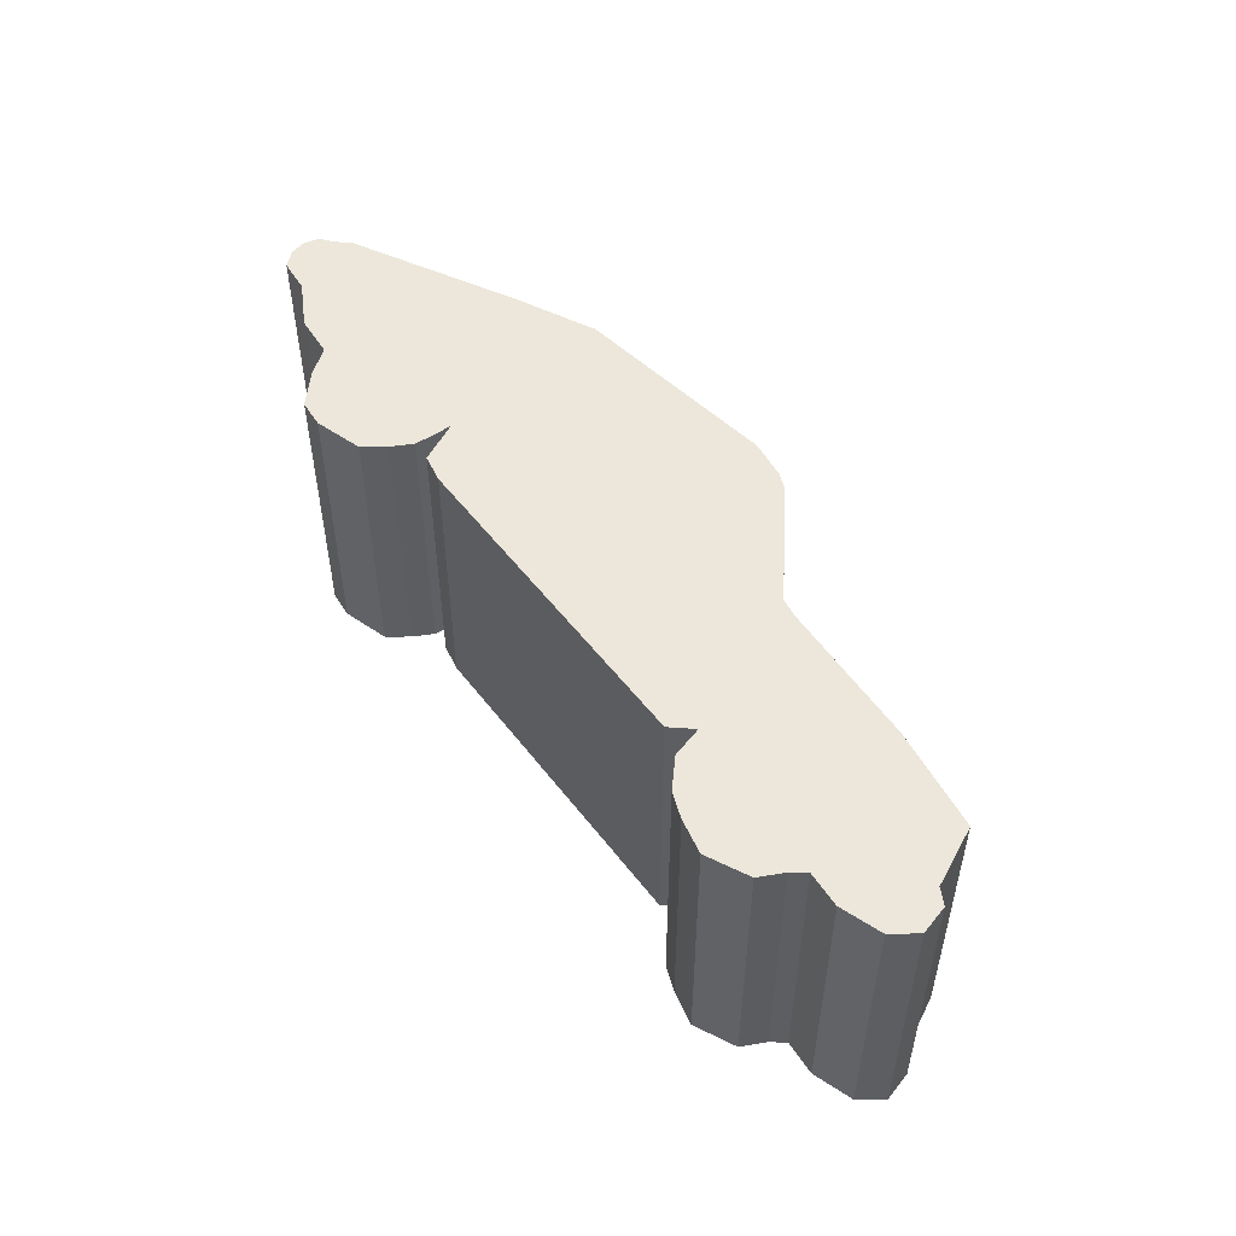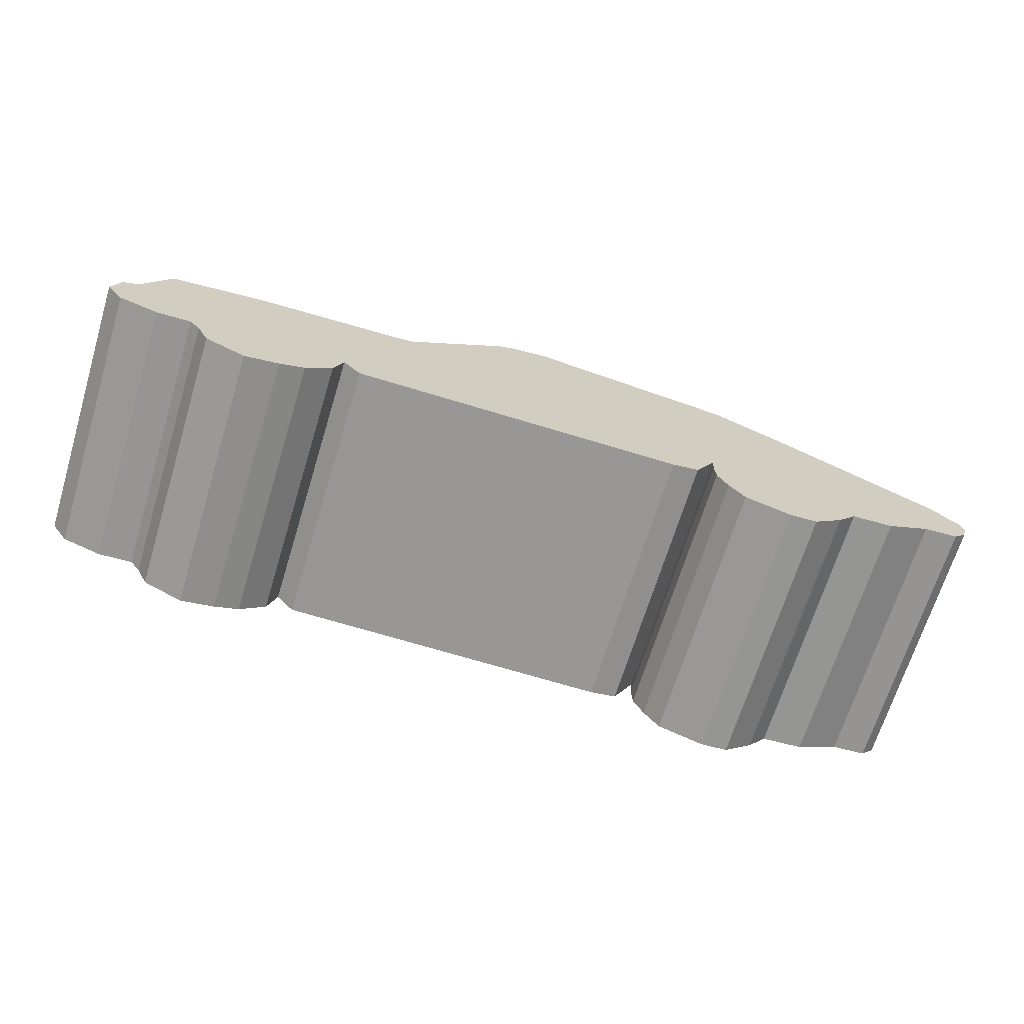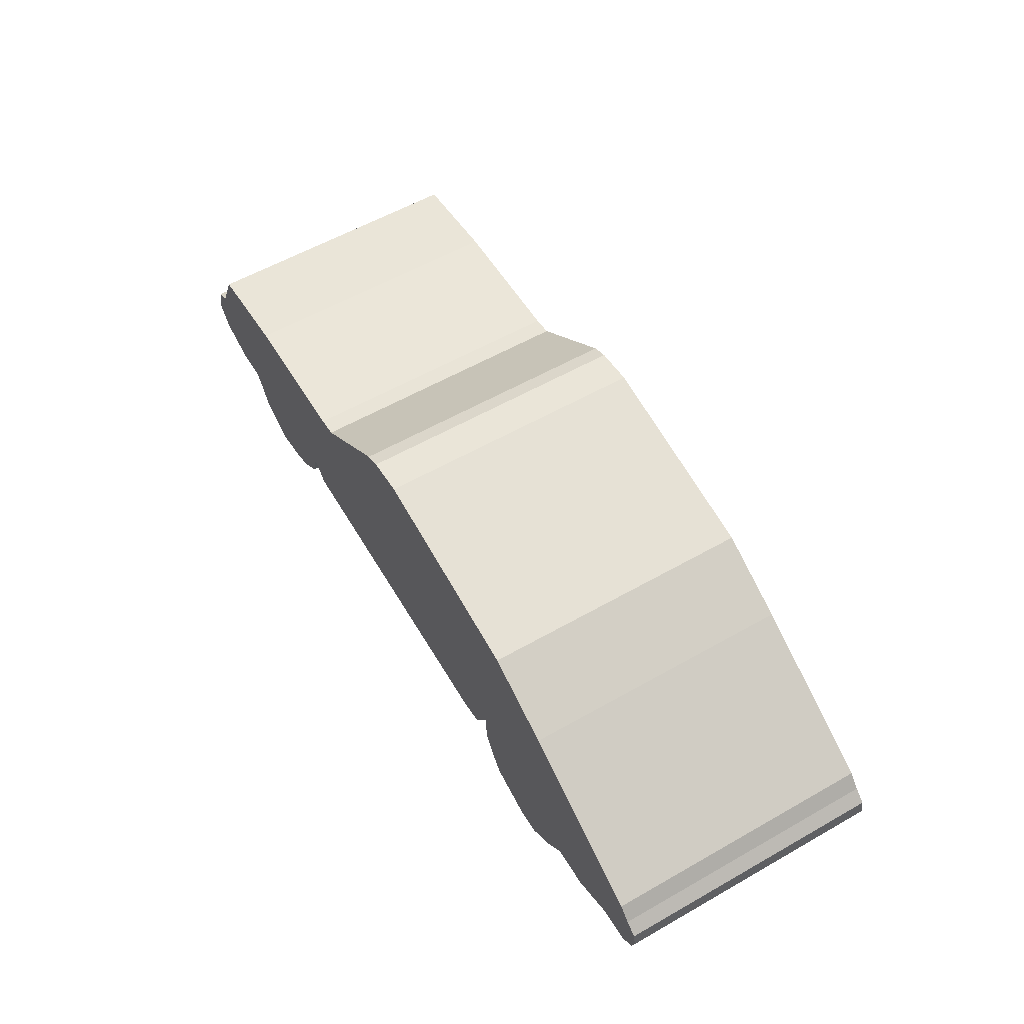
<metadata>
{"format":"obj","ext":"obj","renderer":"f3d","projection":"perspective","resolution":1024,"background":"white","views":[{"elev":51.2,"azim":54.2,"up":"+Z"},{"elev":-68.3,"azim":163.0,"up":"+Y"},{"elev":58.0,"azim":-120.5,"up":"+Y"}]}
</metadata>
<code>
o VoitureMesh
g VoitureMesh (1)
v 1.393 -0.6951 2.384e-07
v 1.258 -0.5768 1.192e-07
v 1.21 -0.4207 1.192e-07
v 1.7 -0.7812 1.192e-07
v 1.969 -0.5552 3.576e-07
v 1.909 -0.679 2.384e-07
v 1.969 -0.5552 3.576e-07
v 1.7 -0.7812 1.192e-07
v 1.522 -0.7436 2.384e-07
v 1.969 -0.5552 3.576e-07
v 1.522 -0.7436 2.384e-07
v 1.393 -0.6951 2.384e-07
v 1.969 -0.5552 3.576e-07
v 1.393 -0.6951 2.384e-07
v 1.21 -0.4207 1.192e-07
v 1.21 -0.4207 1.192e-07
v 2.022 -0.4853 1.192e-07
v 1.969 -0.5552 3.576e-07
v -0.8995 -0.6091 2.384e-07
v -0.8403 -0.3884 1.192e-07
v -0.8457 -0.5014 1.192e-07
v -0.9802 -0.7221 2.384e-07
v -1.222 -0.7974 1.192e-07
v -0.8995 -0.6091 2.384e-07
v -1.222 -0.7974 1.192e-07
v -1.362 -0.7866 1.192e-07
v -1.518 -0.6521 2.384e-07
v -1.222 -0.7974 1.192e-07
v -1.518 -0.6521 2.384e-07
v -0.8995 -0.6091 2.384e-07
v -0.8995 -0.6091 2.384e-07
v -1.518 -0.6521 2.384e-07
v -0.8403 -0.3884 1.192e-07
v -0.8403 -0.3884 1.192e-07
v -1.518 -0.6521 2.384e-07
v -1.621 -0.523 1.192e-07
v -0.8403 -0.3884 1.192e-07
v -1.621 -0.523 1.192e-07
v -1.836 -0.5068 1.192e-07
v -0.8457 -0.3023 1.192e-07
v -0.8403 -0.3884 1.192e-07
v -1.836 -0.5068 1.192e-07
v -2.32 -0.1355 2.384e-07
v -2.256 -0.08171 2.384e-07
v -2.336 -0.2109 2.384e-07
v -2.256 -0.08171 2.384e-07
v -2.315 -0.2916 1.192e-07
v -2.336 -0.2109 2.384e-07
v -2.315 -0.2916 1.192e-07
v -2.256 -0.08171 2.384e-07
v -2.245 -0.3669 1.192e-07
v -2.256 -0.08171 2.384e-07
v -2.067 -0.383 1.192e-07
v -2.245 -0.3669 1.192e-07
v -2.191 -0.01176 1.192e-07
v -2.067 -0.383 1.192e-07
v -2.256 -0.08171 2.384e-07
v -2.191 -0.01176 1.192e-07
v -1.836 -0.5068 1.192e-07
v -2.067 -0.383 1.192e-07
v -1.378 0.4187 1.192e-07
v -1.836 -0.5068 1.192e-07
v -2.191 -0.01176 1.192e-07
v -1.378 0.4187 1.192e-07
v -0.8457 -0.3023 1.192e-07
v -1.836 -0.5068 1.192e-07
v -1.378 0.4187 1.192e-07
v -0.9748 0.6124 1.192e-07
v -0.8457 -0.3023 1.192e-07
v -0.9748 0.6124 1.192e-07
v 0.08522 0.7685 1.192e-07
v -0.8457 -0.3023 1.192e-07
v -0.8457 -0.3023 1.192e-07
v -0.5982 -0.5337 1.192e-07
v -0.7381 -0.5068 1.192e-07
v -0.5982 -0.5337 1.192e-07
v -0.8457 -0.3023 1.192e-07
v 0.08522 0.7685 1.192e-07
v 0.08522 0.7685 1.192e-07
v 0.2843 0.7416 1.192e-07
v 0.3704 0.7039 1.192e-07
v 0.08522 0.7685 1.192e-07
v 0.3704 0.7039 1.192e-07
v -0.5982 -0.5337 1.192e-07
v -0.5982 -0.5337 1.192e-07
v 0.3704 0.7039 1.192e-07
v 0.8762 0.295 1.192e-07
v 0.8762 0.295 1.192e-07
v 1.118 -0.5283 1.192e-07
v -0.5982 -0.5337 1.192e-07
v 1.21 -0.4207 1.192e-07
v 1.118 -0.5283 1.192e-07
v 0.8762 0.295 1.192e-07
v 0.9785 0.2788 1.192e-07
v 1.21 -0.4207 1.192e-07
v 0.8762 0.295 1.192e-07
v 0.9785 0.2788 1.192e-07
v 1.71 0.2465 1.192e-07
v 1.21 -0.4207 1.192e-07
v 1.21 -0.4207 1.192e-07
v 1.71 0.2465 1.192e-07
v 2.022 -0.4853 1.192e-07
v 1.71 0.2465 1.192e-07
v 2.227 0.1712 0
v 2.022 -0.4853 1.192e-07
v 2.022 -0.4853 1.192e-07
v 2.227 0.1712 0
v 2.367 -0.114 0
v 2.367 -0.114 0
v 2.2 -0.496 3.576e-07
v 2.022 -0.4853 1.192e-07
v 2.367 -0.114 0
v 2.404 -0.4261 1.192e-07
v 2.2 -0.496 3.576e-07
v 2.447 -0.157 2.384e-07
v 2.491 -0.3023 1.192e-07
v 2.367 -0.114 0
v 2.367 -0.114 0
v 2.491 -0.3023 1.192e-07
v 2.404 -0.4261 1.192e-07
v 2.404 -0.4261 -1.41
v 2.491 -0.3023 -1.41
v 2.367 -0.114 -1.41
v 2.367 -0.114 -1.41
v 2.491 -0.3023 -1.41
v 2.447 -0.157 -1.41
v 2.2 -0.496 -1.41
v 2.404 -0.4261 -1.41
v 2.367 -0.114 -1.41
v 2.022 -0.4853 -1.41
v 2.2 -0.496 -1.41
v 2.367 -0.114 -1.41
v 2.367 -0.114 -1.41
v 2.227 0.1712 -1.41
v 2.022 -0.4853 -1.41
v 2.022 -0.4853 -1.41
v 2.227 0.1712 -1.41
v 1.71 0.2465 -1.41
v 2.022 -0.4853 -1.41
v 1.71 0.2465 -1.41
v 1.21 -0.4207 -1.41
v 1.21 -0.4207 -1.41
v 1.71 0.2465 -1.41
v 0.9785 0.2788 -1.41
v 0.8762 0.295 -1.41
v 1.21 -0.4207 -1.41
v 0.9785 0.2788 -1.41
v 0.8762 0.295 -1.41
v 1.118 -0.5283 -1.41
v 1.21 -0.4207 -1.41
v -0.5982 -0.5337 -1.41
v 1.118 -0.5283 -1.41
v 0.8762 0.295 -1.41
v 0.8762 0.295 -1.41
v 0.3704 0.7039 -1.41
v -0.5982 -0.5337 -1.41
v -0.5982 -0.5337 -1.41
v 0.3704 0.7039 -1.41
v 0.08522 0.7685 -1.41
v 0.3704 0.7039 -1.41
v 0.2843 0.7416 -1.41
v 0.08522 0.7685 -1.41
v 0.08522 0.7685 -1.41
v -0.8457 -0.3023 -1.41
v -0.5982 -0.5337 -1.41
v -0.7381 -0.5068 -1.41
v -0.5982 -0.5337 -1.41
v -0.8457 -0.3023 -1.41
v -0.8457 -0.3023 -1.41
v 0.08522 0.7685 -1.41
v -0.9748 0.6124 -1.41
v -0.8457 -0.3023 -1.41
v -0.9748 0.6124 -1.41
v -1.378 0.4187 -1.41
v -1.836 -0.5068 -1.41
v -0.8457 -0.3023 -1.41
v -1.378 0.4187 -1.41
v -2.191 -0.01176 -1.41
v -1.836 -0.5068 -1.41
v -1.378 0.4187 -1.41
v -2.067 -0.383 -1.41
v -1.836 -0.5068 -1.41
v -2.191 -0.01176 -1.41
v -2.256 -0.08171 -1.41
v -2.067 -0.383 -1.41
v -2.191 -0.01176 -1.41
v -2.245 -0.3669 -1.41
v -2.067 -0.383 -1.41
v -2.256 -0.08171 -1.41
v -2.245 -0.3669 -1.41
v -2.256 -0.08171 -1.41
v -2.315 -0.2916 -1.41
v -2.336 -0.2109 -1.41
v -2.315 -0.2916 -1.41
v -2.256 -0.08171 -1.41
v -2.336 -0.2109 -1.41
v -2.256 -0.08171 -1.41
v -2.32 -0.1355 -1.41
v -1.836 -0.5068 -1.41
v -0.8403 -0.3884 -1.41
v -0.8457 -0.3023 -1.41
v -1.836 -0.5068 -1.41
v -1.621 -0.523 -1.41
v -0.8403 -0.3884 -1.41
v -1.621 -0.523 -1.41
v -1.518 -0.6521 -1.41
v -0.8403 -0.3884 -1.41
v -0.8403 -0.3884 -1.41
v -1.518 -0.6521 -1.41
v -0.8995 -0.6091 -1.41
v -0.8995 -0.6091 -1.41
v -1.518 -0.6521 -1.41
v -1.222 -0.7974 -1.41
v -1.518 -0.6521 -1.41
v -1.362 -0.7866 -1.41
v -1.222 -0.7974 -1.41
v -0.8995 -0.6091 -1.41
v -1.222 -0.7974 -1.41
v -0.9802 -0.7221 -1.41
v -0.8457 -0.5014 -1.41
v -0.8403 -0.3884 -1.41
v -0.8995 -0.6091 -1.41
v 1.969 -0.5552 -1.41
v 2.022 -0.4853 -1.41
v 1.21 -0.4207 -1.41
v 1.21 -0.4207 -1.41
v 1.393 -0.6951 -1.41
v 1.969 -0.5552 -1.41
v 1.393 -0.6951 -1.41
v 1.522 -0.7436 -1.41
v 1.969 -0.5552 -1.41
v 1.522 -0.7436 -1.41
v 1.7 -0.7812 -1.41
v 1.969 -0.5552 -1.41
v 1.909 -0.679 -1.41
v 1.969 -0.5552 -1.41
v 1.7 -0.7812 -1.41
v 1.21 -0.4207 -1.41
v 1.258 -0.5768 -1.41
v 1.393 -0.6951 -1.41
v 1.393 -0.6951 -1.41
v 1.258 -0.5768 -1.41
v 1.258 -0.5768 1.192e-07
v 1.393 -0.6951 -1.41
v 1.258 -0.5768 1.192e-07
v 1.393 -0.6951 2.384e-07
v 1.258 -0.5768 -1.41
v 1.21 -0.4207 -1.41
v 1.21 -0.4207 1.192e-07
v 1.258 -0.5768 -1.41
v 1.21 -0.4207 1.192e-07
v 1.258 -0.5768 1.192e-07
v 1.969 -0.5552 -1.41
v 1.909 -0.679 -1.41
v 1.909 -0.679 2.384e-07
v 1.969 -0.5552 -1.41
v 1.909 -0.679 2.384e-07
v 1.969 -0.5552 3.576e-07
v 1.909 -0.679 -1.41
v 1.7 -0.7812 -1.41
v 1.7 -0.7812 1.192e-07
v 1.909 -0.679 -1.41
v 1.7 -0.7812 1.192e-07
v 1.909 -0.679 2.384e-07
v 1.7 -0.7812 -1.41
v 1.522 -0.7436 -1.41
v 1.522 -0.7436 2.384e-07
v 1.7 -0.7812 -1.41
v 1.522 -0.7436 2.384e-07
v 1.7 -0.7812 1.192e-07
v 1.522 -0.7436 -1.41
v 1.393 -0.6951 -1.41
v 1.393 -0.6951 2.384e-07
v 1.522 -0.7436 -1.41
v 1.393 -0.6951 2.384e-07
v 1.522 -0.7436 2.384e-07
v 2.022 -0.4853 -1.41
v 1.969 -0.5552 -1.41
v 1.969 -0.5552 3.576e-07
v 2.022 -0.4853 -1.41
v 1.969 -0.5552 3.576e-07
v 2.022 -0.4853 1.192e-07
v -0.8403 -0.3884 -1.41
v -0.8457 -0.5014 -1.41
v -0.8457 -0.5014 1.192e-07
v -0.8403 -0.3884 -1.41
v -0.8457 -0.5014 1.192e-07
v -0.8403 -0.3884 1.192e-07
v -0.8457 -0.5014 -1.41
v -0.8995 -0.6091 -1.41
v -0.8995 -0.6091 2.384e-07
v -0.8457 -0.5014 -1.41
v -0.8995 -0.6091 2.384e-07
v -0.8457 -0.5014 1.192e-07
v -0.9802 -0.7221 -1.41
v -1.222 -0.7974 -1.41
v -1.222 -0.7974 1.192e-07
v -0.9802 -0.7221 -1.41
v -1.222 -0.7974 1.192e-07
v -0.9802 -0.7221 2.384e-07
v -0.8995 -0.6091 -1.41
v -0.9802 -0.7221 -1.41
v -0.9802 -0.7221 2.384e-07
v -0.8995 -0.6091 -1.41
v -0.9802 -0.7221 2.384e-07
v -0.8995 -0.6091 2.384e-07
v -1.222 -0.7974 -1.41
v -1.362 -0.7866 -1.41
v -1.362 -0.7866 1.192e-07
v -1.222 -0.7974 -1.41
v -1.362 -0.7866 1.192e-07
v -1.222 -0.7974 1.192e-07
v -1.362 -0.7866 -1.41
v -1.518 -0.6521 -1.41
v -1.518 -0.6521 2.384e-07
v -1.362 -0.7866 -1.41
v -1.518 -0.6521 2.384e-07
v -1.362 -0.7866 1.192e-07
v -1.518 -0.6521 -1.41
v -1.621 -0.523 -1.41
v -1.621 -0.523 1.192e-07
v -1.518 -0.6521 -1.41
v -1.621 -0.523 1.192e-07
v -1.518 -0.6521 2.384e-07
v -1.621 -0.523 -1.41
v -1.836 -0.5068 -1.41
v -1.836 -0.5068 1.192e-07
v -1.621 -0.523 -1.41
v -1.836 -0.5068 1.192e-07
v -1.621 -0.523 1.192e-07
v -0.8457 -0.3023 -1.41
v -0.8403 -0.3884 -1.41
v -0.8403 -0.3884 1.192e-07
v -0.8457 -0.3023 -1.41
v -0.8403 -0.3884 1.192e-07
v -0.8457 -0.3023 1.192e-07
v -2.32 -0.1355 -1.41
v -2.256 -0.08171 -1.41
v -2.256 -0.08171 2.384e-07
v -2.32 -0.1355 -1.41
v -2.256 -0.08171 2.384e-07
v -2.32 -0.1355 2.384e-07
v -2.336 -0.2109 -1.41
v -2.32 -0.1355 -1.41
v -2.32 -0.1355 2.384e-07
v -2.336 -0.2109 -1.41
v -2.32 -0.1355 2.384e-07
v -2.336 -0.2109 2.384e-07
v -2.315 -0.2916 -1.41
v -2.336 -0.2109 -1.41
v -2.336 -0.2109 2.384e-07
v -2.315 -0.2916 -1.41
v -2.336 -0.2109 2.384e-07
v -2.315 -0.2916 1.192e-07
v -2.245 -0.3669 -1.41
v -2.315 -0.2916 -1.41
v -2.315 -0.2916 1.192e-07
v -2.245 -0.3669 -1.41
v -2.315 -0.2916 1.192e-07
v -2.245 -0.3669 1.192e-07
v -2.067 -0.383 -1.41
v -2.245 -0.3669 -1.41
v -2.245 -0.3669 1.192e-07
v -2.067 -0.383 -1.41
v -2.245 -0.3669 1.192e-07
v -2.067 -0.383 1.192e-07
v -2.256 -0.08171 -1.41
v -2.191 -0.01176 -1.41
v -2.191 -0.01176 1.192e-07
v -2.256 -0.08171 -1.41
v -2.191 -0.01176 1.192e-07
v -2.256 -0.08171 2.384e-07
v -1.836 -0.5068 -1.41
v -2.067 -0.383 -1.41
v -2.067 -0.383 1.192e-07
v -1.836 -0.5068 -1.41
v -2.067 -0.383 1.192e-07
v -1.836 -0.5068 1.192e-07
v -2.191 -0.01176 -1.41
v -1.378 0.4187 -1.41
v -1.378 0.4187 1.192e-07
v -2.191 -0.01176 -1.41
v -1.378 0.4187 1.192e-07
v -2.191 -0.01176 1.192e-07
v -1.378 0.4187 -1.41
v -0.9748 0.6124 -1.41
v -0.9748 0.6124 1.192e-07
v -1.378 0.4187 -1.41
v -0.9748 0.6124 1.192e-07
v -1.378 0.4187 1.192e-07
v -0.9748 0.6124 -1.41
v 0.08522 0.7685 -1.41
v 0.08522 0.7685 1.192e-07
v -0.9748 0.6124 -1.41
v 0.08522 0.7685 1.192e-07
v -0.9748 0.6124 1.192e-07
v -0.5982 -0.5337 -1.41
v -0.7381 -0.5068 -1.41
v -0.7381 -0.5068 1.192e-07
v -0.5982 -0.5337 -1.41
v -0.7381 -0.5068 1.192e-07
v -0.5982 -0.5337 1.192e-07
v -0.7381 -0.5068 -1.41
v -0.8457 -0.3023 -1.41
v -0.8457 -0.3023 1.192e-07
v -0.7381 -0.5068 -1.41
v -0.8457 -0.3023 1.192e-07
v -0.7381 -0.5068 1.192e-07
v 0.08522 0.7685 -1.41
v 0.2843 0.7416 -1.41
v 0.2843 0.7416 1.192e-07
v 0.08522 0.7685 -1.41
v 0.2843 0.7416 1.192e-07
v 0.08522 0.7685 1.192e-07
v 0.2843 0.7416 -1.41
v 0.3704 0.7039 -1.41
v 0.3704 0.7039 1.192e-07
v 0.2843 0.7416 -1.41
v 0.3704 0.7039 1.192e-07
v 0.2843 0.7416 1.192e-07
v 0.3704 0.7039 -1.41
v 0.8762 0.295 -1.41
v 0.8762 0.295 1.192e-07
v 0.3704 0.7039 -1.41
v 0.8762 0.295 1.192e-07
v 0.3704 0.7039 1.192e-07
v 1.118 -0.5283 -1.41
v -0.5982 -0.5337 -1.41
v -0.5982 -0.5337 1.192e-07
v 1.118 -0.5283 -1.41
v -0.5982 -0.5337 1.192e-07
v 1.118 -0.5283 1.192e-07
v 1.21 -0.4207 -1.41
v 1.118 -0.5283 -1.41
v 1.118 -0.5283 1.192e-07
v 1.21 -0.4207 -1.41
v 1.118 -0.5283 1.192e-07
v 1.21 -0.4207 1.192e-07
v 0.8762 0.295 -1.41
v 0.9785 0.2788 -1.41
v 0.9785 0.2788 1.192e-07
v 0.8762 0.295 -1.41
v 0.9785 0.2788 1.192e-07
v 0.8762 0.295 1.192e-07
v 0.9785 0.2788 -1.41
v 1.71 0.2465 -1.41
v 1.71 0.2465 1.192e-07
v 0.9785 0.2788 -1.41
v 1.71 0.2465 1.192e-07
v 0.9785 0.2788 1.192e-07
v 1.71 0.2465 -1.41
v 2.227 0.1712 -1.41
v 2.227 0.1712 0
v 1.71 0.2465 -1.41
v 2.227 0.1712 0
v 1.71 0.2465 1.192e-07
v 2.227 0.1712 -1.41
v 2.367 -0.114 -1.41
v 2.367 -0.114 0
v 2.227 0.1712 -1.41
v 2.367 -0.114 0
v 2.227 0.1712 0
v 2.2 -0.496 -1.41
v 2.022 -0.4853 -1.41
v 2.022 -0.4853 1.192e-07
v 2.2 -0.496 -1.41
v 2.022 -0.4853 1.192e-07
v 2.2 -0.496 3.576e-07
v 2.404 -0.4261 -1.41
v 2.2 -0.496 -1.41
v 2.2 -0.496 3.576e-07
v 2.404 -0.4261 -1.41
v 2.2 -0.496 3.576e-07
v 2.404 -0.4261 1.192e-07
v 2.447 -0.157 -1.41
v 2.491 -0.3023 -1.41
v 2.491 -0.3023 1.192e-07
v 2.447 -0.157 -1.41
v 2.491 -0.3023 1.192e-07
v 2.447 -0.157 2.384e-07
v 2.367 -0.114 -1.41
v 2.447 -0.157 -1.41
v 2.447 -0.157 2.384e-07
v 2.367 -0.114 -1.41
v 2.447 -0.157 2.384e-07
v 2.367 -0.114 0
v 2.491 -0.3023 -1.41
v 2.404 -0.4261 -1.41
v 2.404 -0.4261 1.192e-07
v 2.491 -0.3023 -1.41
v 2.404 -0.4261 1.192e-07
v 2.491 -0.3023 1.192e-07
g VoitureMesh (1)
f 3 2 1
f 6 5 4
f 9 8 7
f 12 11 10
f 15 14 13
f 18 17 16
f 21 20 19
f 24 23 22
f 27 26 25
f 30 29 28
f 33 32 31
f 36 35 34
f 39 38 37
f 42 41 40
f 45 44 43
f 48 47 46
f 51 50 49
f 54 53 52
f 57 56 55
f 60 59 58
f 63 62 61
f 66 65 64
f 69 68 67
f 72 71 70
f 75 74 73
f 78 77 76
f 81 80 79
f 84 83 82
f 87 86 85
f 90 89 88
f 93 92 91
f 96 95 94
f 99 98 97
f 102 101 100
f 105 104 103
f 108 107 106
f 111 110 109
f 114 113 112
f 117 116 115
f 120 119 118
f 123 122 121
f 126 125 124
f 129 128 127
f 132 131 130
f 135 134 133
f 138 137 136
f 141 140 139
f 144 143 142
f 147 146 145
f 150 149 148
f 153 152 151
f 156 155 154
f 159 158 157
f 162 161 160
f 165 164 163
f 168 167 166
f 171 170 169
f 174 173 172
f 177 176 175
f 180 179 178
f 183 182 181
f 186 185 184
f 189 188 187
f 192 191 190
f 195 194 193
f 198 197 196
f 201 200 199
f 204 203 202
f 207 206 205
f 210 209 208
f 213 212 211
f 216 215 214
f 219 218 217
f 222 221 220
f 225 224 223
f 228 227 226
f 231 230 229
f 234 233 232
f 237 236 235
f 240 239 238
f 243 242 241
f 246 245 244
f 249 248 247
f 252 251 250
f 255 254 253
f 258 257 256
f 261 260 259
f 264 263 262
f 267 266 265
f 270 269 268
f 273 272 271
f 276 275 274
f 279 278 277
f 282 281 280
f 285 284 283
f 288 287 286
f 291 290 289
f 294 293 292
f 297 296 295
f 300 299 298
f 303 302 301
f 306 305 304
f 309 308 307
f 312 311 310
f 315 314 313
f 318 317 316
f 321 320 319
f 324 323 322
f 327 326 325
f 330 329 328
f 333 332 331
f 336 335 334
f 339 338 337
f 342 341 340
f 345 344 343
f 348 347 346
f 351 350 349
f 354 353 352
f 357 356 355
f 360 359 358
f 363 362 361
f 366 365 364
f 369 368 367
f 372 371 370
f 375 374 373
f 378 377 376
f 381 380 379
f 384 383 382
f 387 386 385
f 390 389 388
f 393 392 391
f 396 395 394
f 399 398 397
f 402 401 400
f 405 404 403
f 408 407 406
f 411 410 409
f 414 413 412
f 417 416 415
f 420 419 418
f 423 422 421
f 426 425 424
f 429 428 427
f 432 431 430
f 435 434 433
f 438 437 436
f 441 440 439
f 444 443 442
f 447 446 445
f 450 449 448
f 453 452 451
f 456 455 454
f 459 458 457
f 462 461 460
f 465 464 463
f 468 467 466
f 471 470 469
f 474 473 472
f 477 476 475
f 480 479 478
f 483 482 481
f 486 485 484
f 489 488 487
f 492 491 490

</code>
